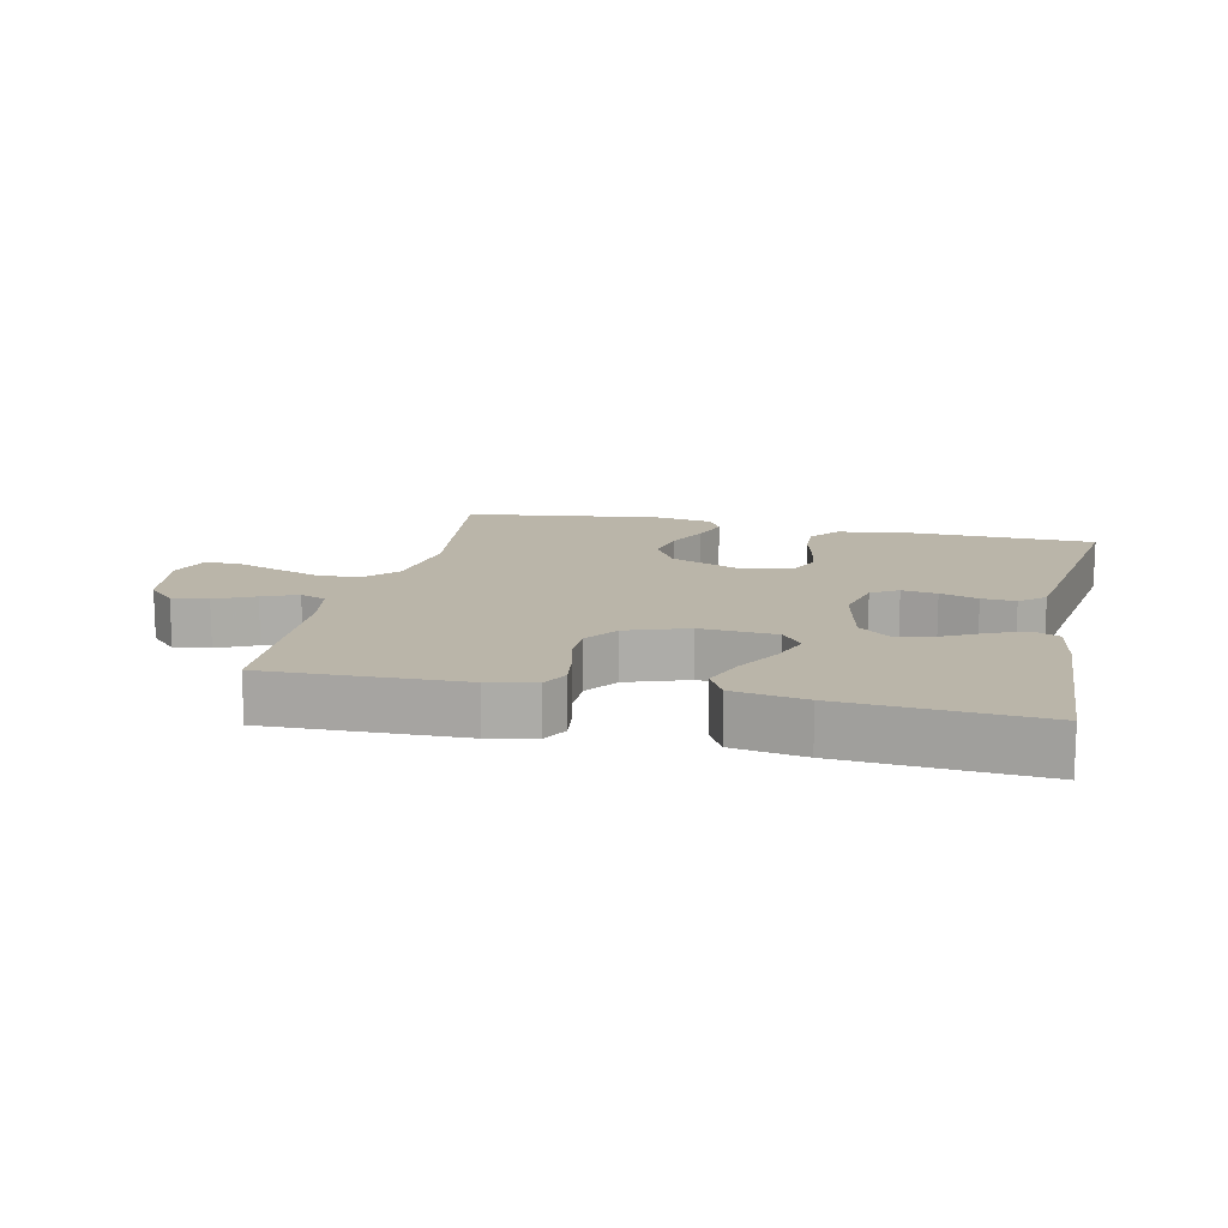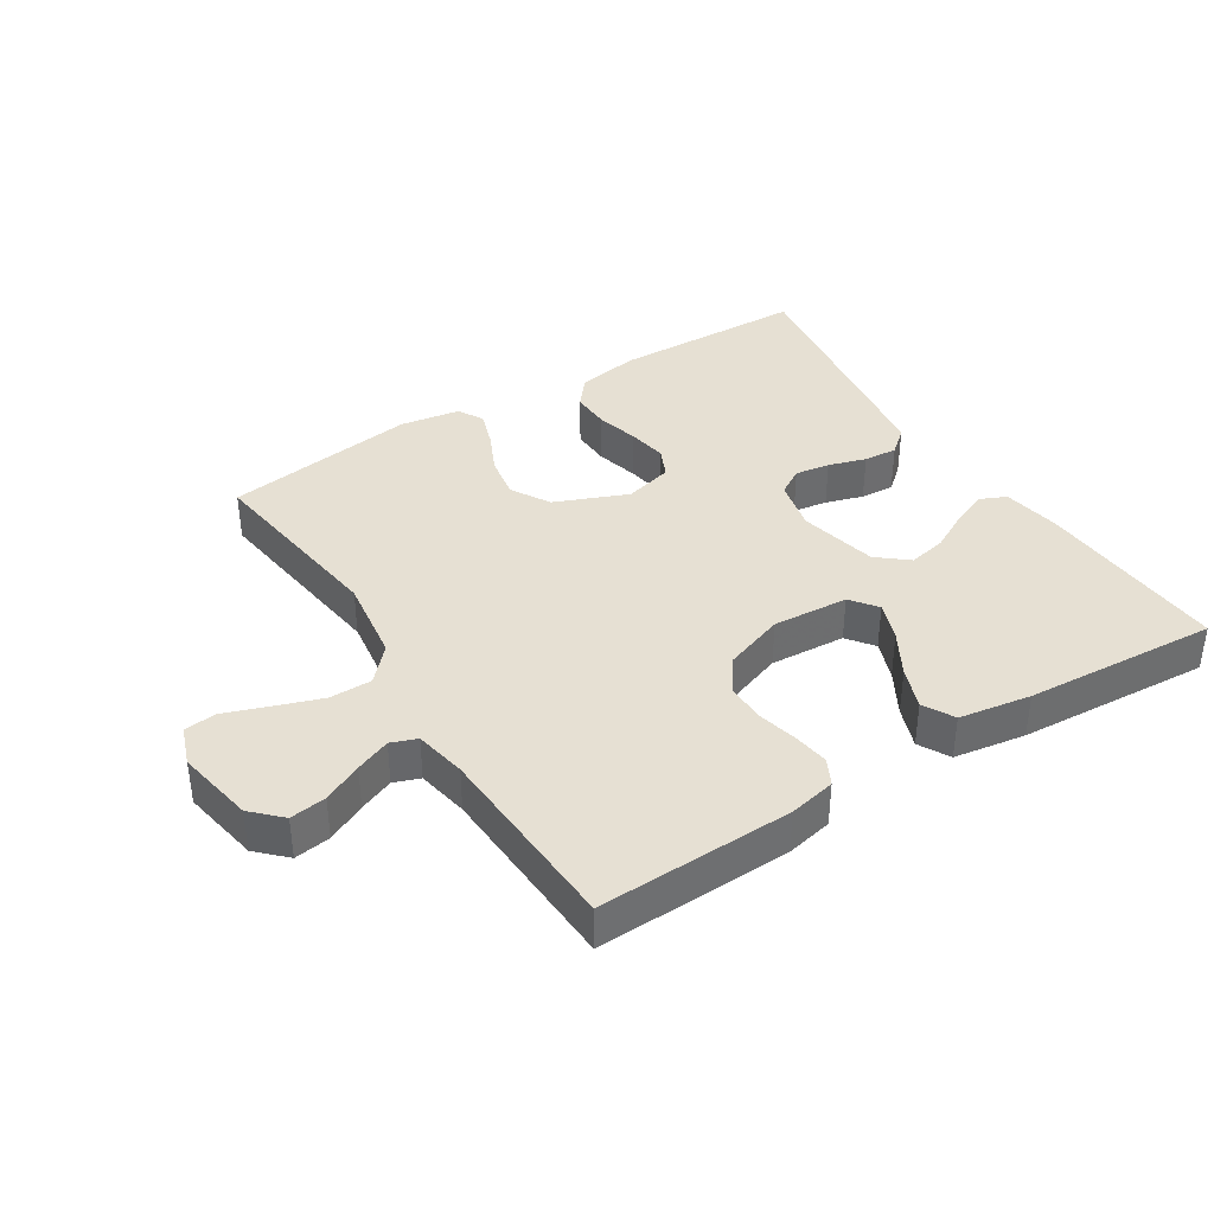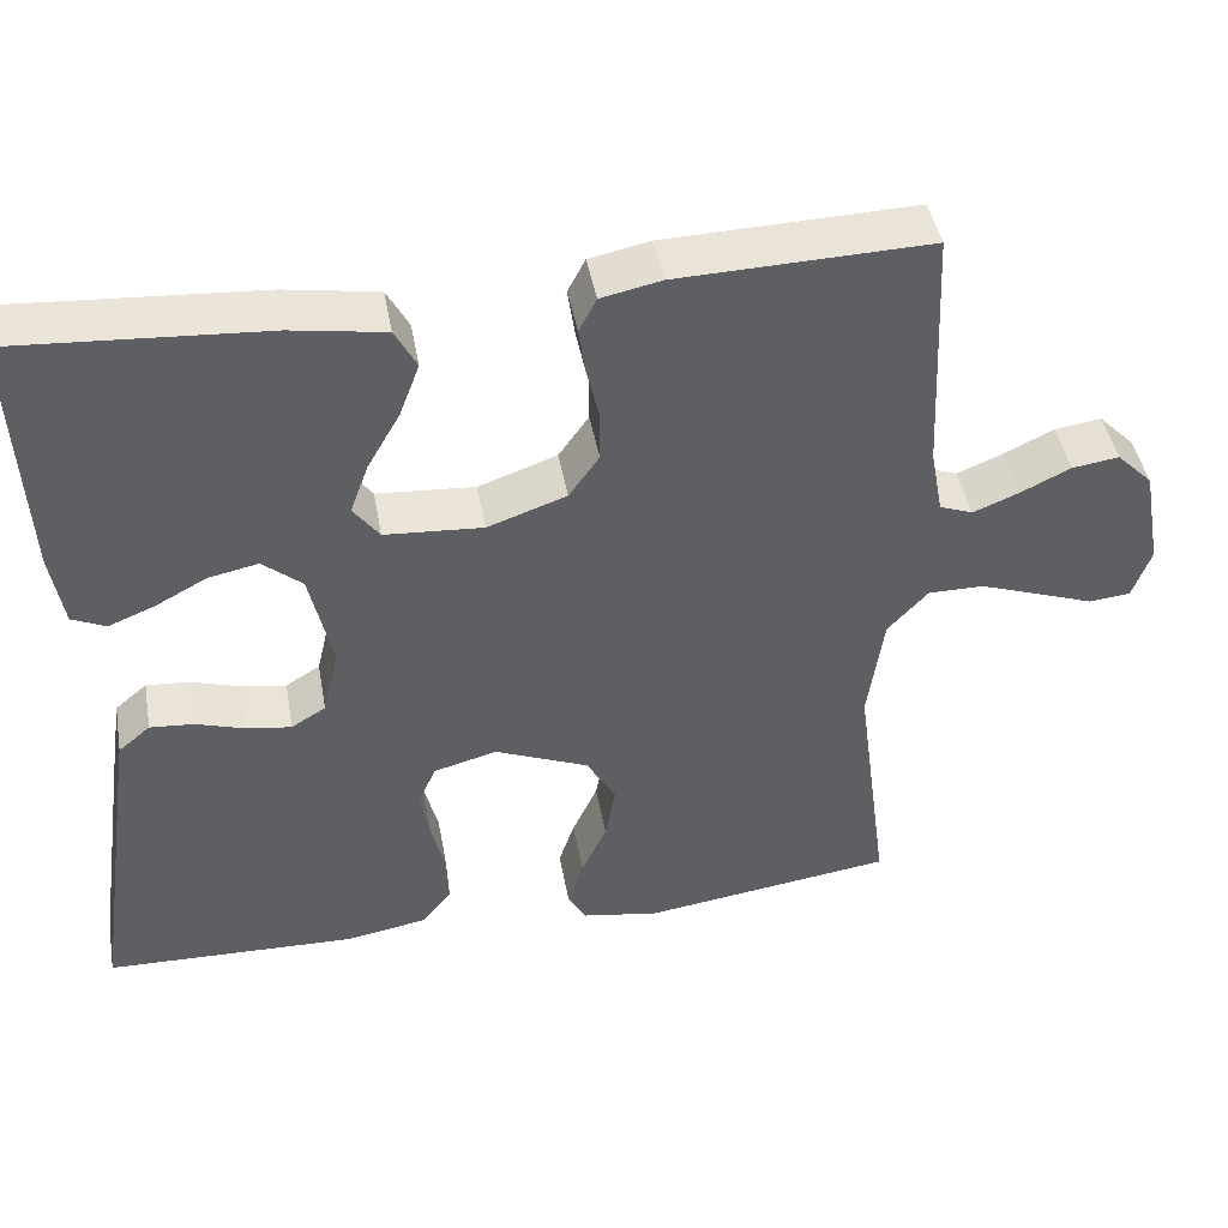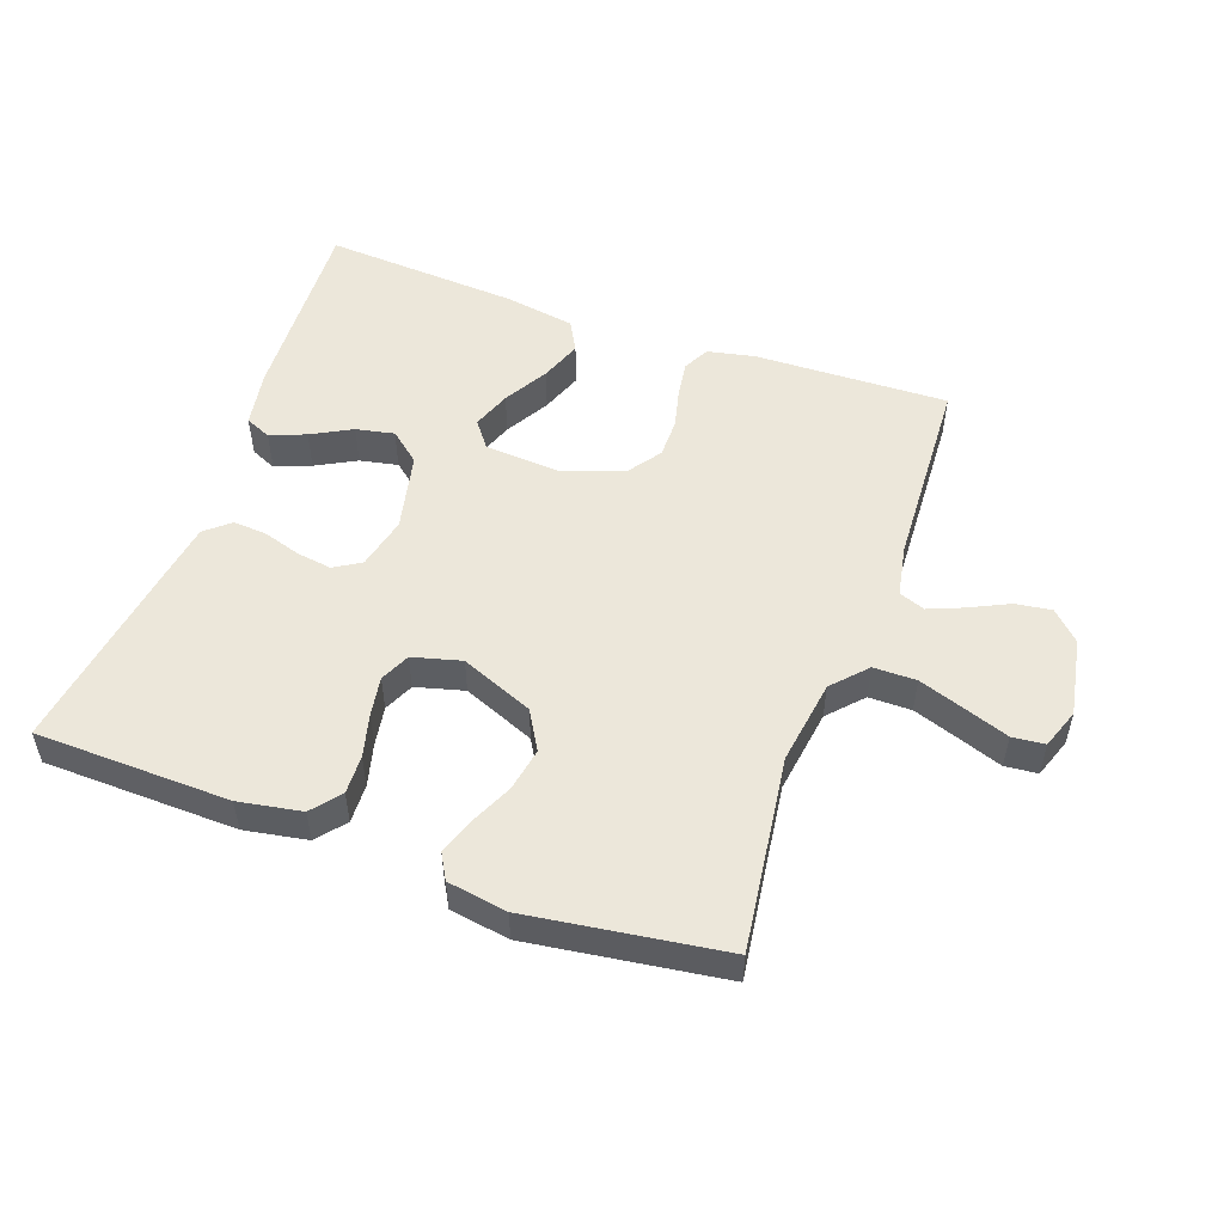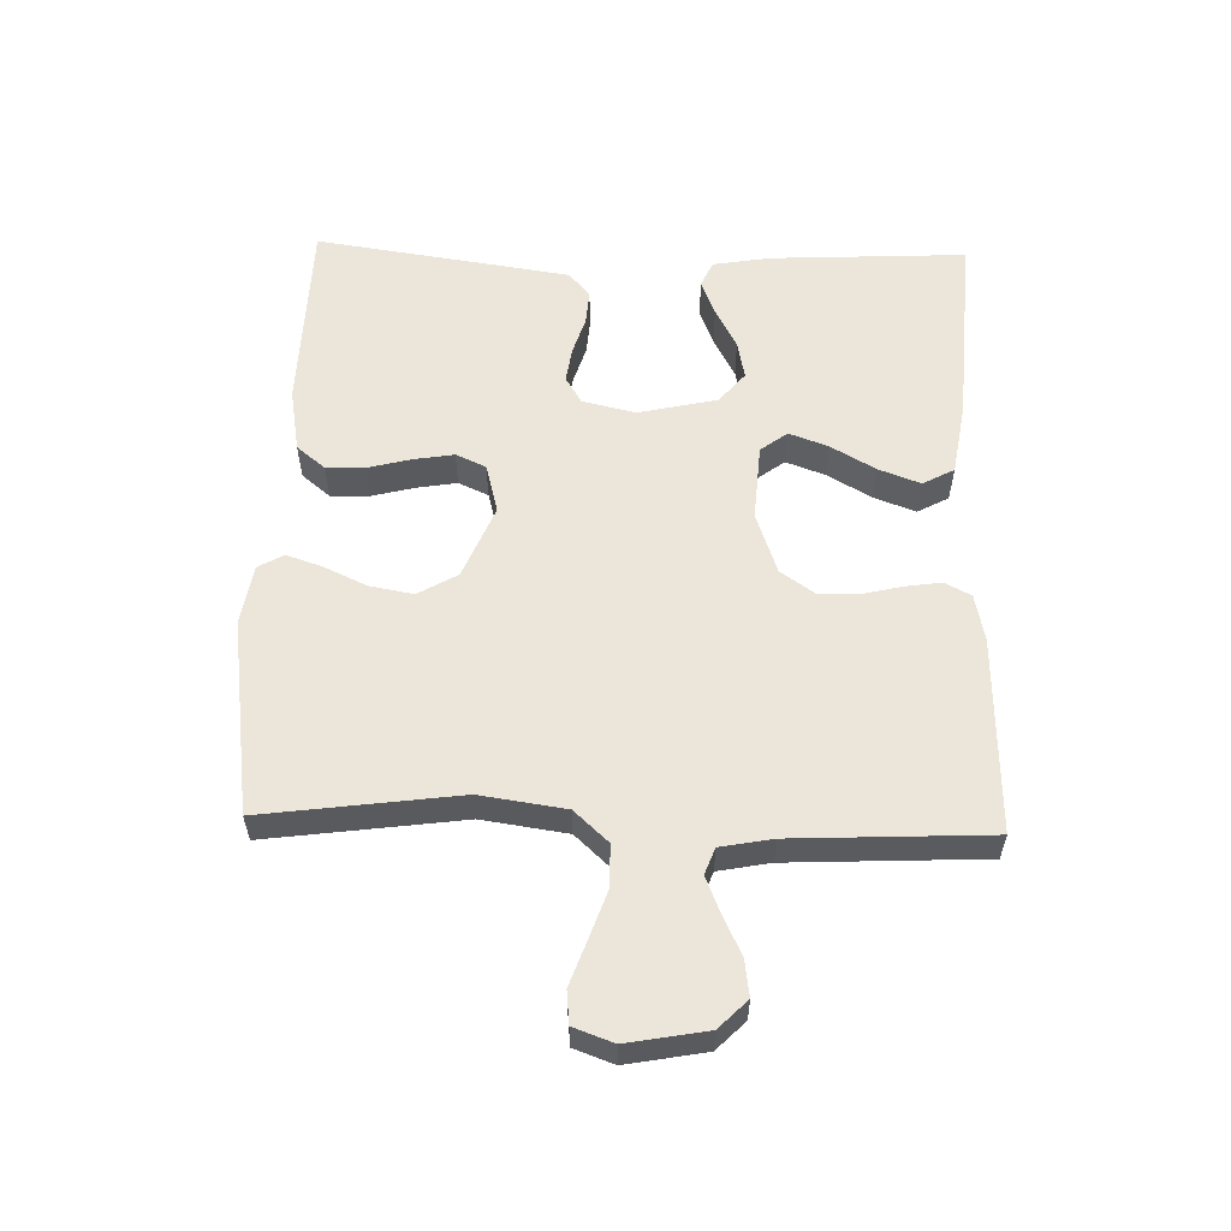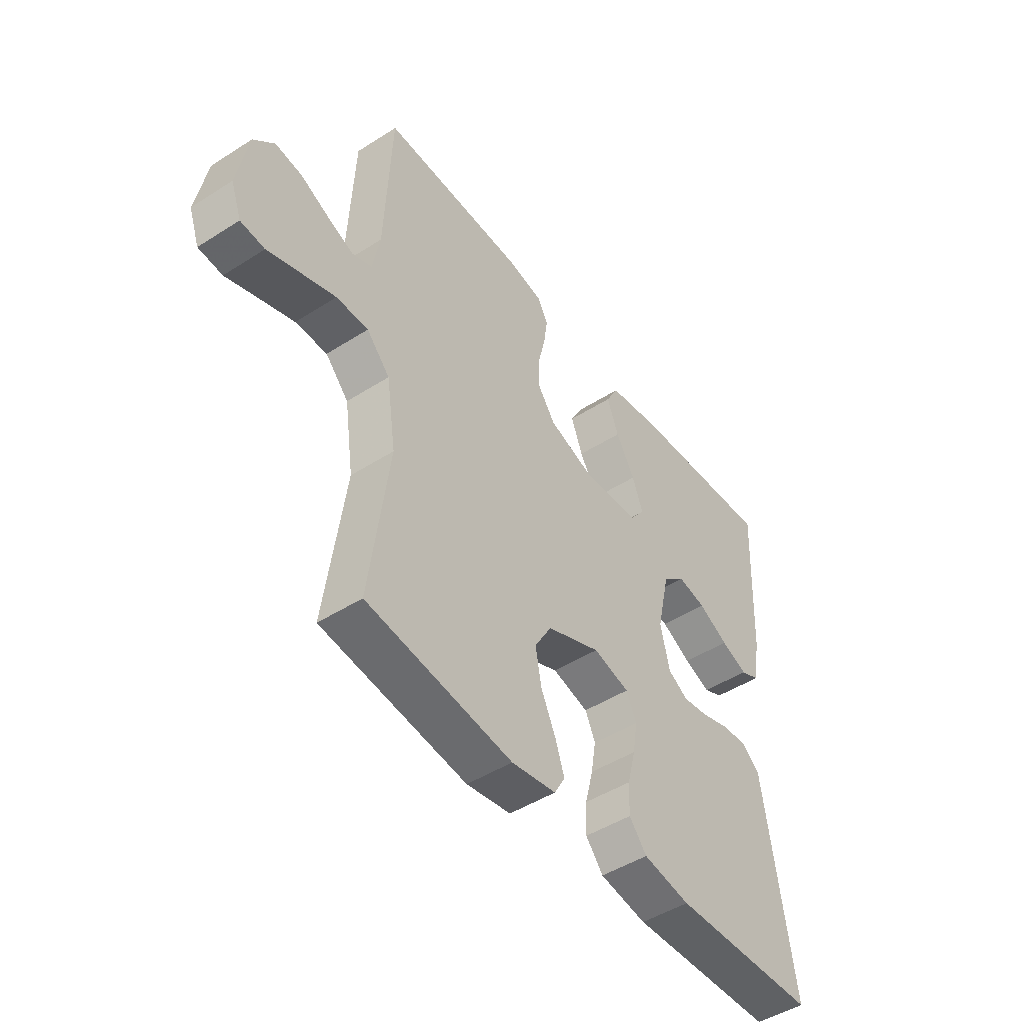
<metadata>
{"format":"obj","ext":"obj","renderer":"f3d","projection":"perspective","resolution":1024,"background":"white","views":[{"elev":13.7,"azim":12.7,"up":"+Y"},{"elev":38.3,"azim":-32.3,"up":"+Y"},{"elev":44.1,"azim":169.8,"up":"+Z"},{"elev":52.2,"azim":-160.3,"up":"+Y"},{"elev":57.3,"azim":-88.4,"up":"+Y"},{"elev":-47.4,"azim":-54.2,"up":"+Z"}]}
</metadata>
<code>
v -0.5 0.07 -0.5
v -0.46 0.07 -0.2
v -0.479 0.07 -0.069
v -0.527 0.07 -0.017
v -0.593 0.07 -0.017
v -0.665 0.07 -0.042
v -0.732 0.07 -0.066
v -0.782 0.07 -0.061
v -0.804 0.07 0
v -0.782 0.07 0.121
v -0.739 0.07 0.164
v -0.683 0.07 0.156
v -0.623 0.07 0.127
v -0.569 0.07 0.105
v -0.529 0.07 0.12
v -0.514 0.07 0.2
v -0.5 0.07 0.5
v -0.2 0.07 0.491
v -0.128 0.07 0.476
v -0.107 0.07 0.436
v -0.115 0.07 0.38
v -0.13 0.07 0.318
v -0.13 0.07 0.257
v -0.094 0.07 0.206
v 0 0.07 0.173
v 0.117 0.07 0.181
v 0.148 0.07 0.222
v 0.126 0.07 0.282
v 0.087 0.07 0.35
v 0.063 0.07 0.414
v 0.089 0.07 0.462
v 0.2 0.07 0.48
v 0.5 0.07 0.5
v 0.485 0.07 0.2
v 0.47 0.07 0.111
v 0.43 0.07 0.093
v 0.375 0.07 0.115
v 0.313 0.07 0.148
v 0.254 0.07 0.16
v 0.207 0.07 0.121
v 0.18 0.07 0
v 0.199 0.07 -0.081
v 0.24 0.07 -0.106
v 0.294 0.07 -0.098
v 0.352 0.07 -0.08
v 0.404 0.07 -0.076
v 0.442 0.07 -0.108
v 0.456 0.07 -0.2
v 0.5 0.07 -0.5
v 0.2 0.07 -0.508
v 0.103 0.07 -0.491
v 0.067 0.07 -0.447
v 0.069 0.07 -0.387
v 0.086 0.07 -0.321
v 0.096 0.07 -0.26
v 0.075 0.07 -0.214
v 0 0.07 -0.194
v -0.112 0.07 -0.24
v -0.147 0.07 -0.3
v -0.135 0.07 -0.367
v -0.105 0.07 -0.432
v -0.086 0.07 -0.488
v -0.108 0.07 -0.527
v -0.2 0.07 -0.542
v -0.5 0 -0.5
v -0.46 0 -0.2
v -0.479 0 -0.069
v -0.527 0 -0.017
v -0.593 0 -0.017
v -0.665 0 -0.042
v -0.732 0 -0.066
v -0.782 0 -0.061
v -0.804 0 0
v -0.782 0 0.121
v -0.739 0 0.164
v -0.683 0 0.156
v -0.623 0 0.127
v -0.569 0 0.105
v -0.529 0 0.12
v -0.514 0 0.2
v -0.5 0 0.5
v -0.2 0 0.491
v -0.128 0 0.476
v -0.107 0 0.436
v -0.115 0 0.38
v -0.13 0 0.318
v -0.13 0 0.257
v -0.094 0 0.206
v 0 0 0.173
v 0.117 0 0.181
v 0.148 0 0.222
v 0.126 0 0.282
v 0.087 0 0.35
v 0.063 0 0.414
v 0.089 0 0.462
v 0.2 0 0.48
v 0.5 0 0.5
v 0.485 0 0.2
v 0.47 0 0.111
v 0.43 0 0.093
v 0.375 0 0.115
v 0.313 0 0.148
v 0.254 0 0.16
v 0.207 0 0.121
v 0.18 0 0
v 0.199 0 -0.081
v 0.24 0 -0.106
v 0.294 0 -0.098
v 0.352 0 -0.08
v 0.404 0 -0.076
v 0.442 0 -0.108
v 0.456 0 -0.2
v 0.5 0 -0.5
v 0.2 0 -0.508
v 0.103 0 -0.491
v 0.067 0 -0.447
v 0.069 0 -0.387
v 0.086 0 -0.321
v 0.096 0 -0.26
v 0.075 0 -0.214
v 0 0 -0.194
v -0.112 0 -0.24
v -0.147 0 -0.3
v -0.135 0 -0.367
v -0.105 0 -0.432
v -0.086 0 -0.488
v -0.108 0 -0.527
v -0.2 0 -0.542
f 64 1 2
f 63 64 2
f 62 63 2
f 61 62 2
f 60 61 2
f 59 60 2 3
f 58 59 3 4
f 57 58 4
f 56 57 4
f 52 53 54
f 51 52 54
f 50 51 54
f 49 50 54
f 48 49 54
f 47 48 54
f 46 47 54
f 45 46 54
f 44 45 54
f 43 44 54 55
f 42 43 55 56
f 36 37 38
f 35 36 38
f 34 35 38
f 33 34 38
f 32 33 38
f 31 32 38
f 30 31 38
f 29 30 38
f 28 29 38
f 27 28 38 39
f 26 27 39 40
f 20 21 22
f 19 20 22
f 18 19 22
f 17 18 22
f 16 17 22
f 15 16 22 23
f 14 15 23 24
f 11 12 13
f 10 11 13
f 9 10 13
f 8 9 13
f 7 8 13
f 6 7 13
f 5 6 13 14
f 14 24 25
f 5 14 25
f 4 5 25
f 4 25 26
f 56 4 26
f 42 56 26
f 41 42 26
f 26 40 41
f 66 65 128
f 66 128 127
f 66 127 126
f 66 126 125
f 66 125 124
f 67 66 124 123
f 68 67 123 122
f 68 122 121
f 68 121 120
f 118 117 116
f 118 116 115
f 118 115 114
f 118 114 113
f 118 113 112
f 118 112 111
f 118 111 110
f 118 110 109
f 118 109 108
f 119 118 108 107
f 120 119 107 106
f 102 101 100
f 102 100 99
f 102 99 98
f 102 98 97
f 102 97 96
f 102 96 95
f 102 95 94
f 102 94 93
f 102 93 92
f 103 102 92 91
f 104 103 91 90
f 86 85 84
f 86 84 83
f 86 83 82
f 86 82 81
f 86 81 80
f 87 86 80 79
f 88 87 79 78
f 77 76 75
f 77 75 74
f 77 74 73
f 77 73 72
f 77 72 71
f 77 71 70
f 78 77 70 69
f 89 88 78
f 89 78 69
f 89 69 68
f 90 89 68
f 90 68 120
f 90 120 106
f 90 106 105
f 105 104 90
f 1 65 66 2
f 2 66 67 3
f 3 67 68 4
f 4 68 69 5
f 5 69 70 6
f 6 70 71 7
f 7 71 72 8
f 8 72 73 9
f 9 73 74 10
f 10 74 75 11
f 11 75 76 12
f 12 76 77 13
f 13 77 78 14
f 14 78 79 15
f 15 79 80 16
f 16 80 81 17
f 17 81 82 18
f 18 82 83 19
f 19 83 84 20
f 20 84 85 21
f 21 85 86 22
f 22 86 87 23
f 23 87 88 24
f 24 88 89 25
f 25 89 90 26
f 26 90 91 27
f 27 91 92 28
f 28 92 93 29
f 29 93 94 30
f 30 94 95 31
f 31 95 96 32
f 32 96 97 33
f 33 97 98 34
f 34 98 99 35
f 35 99 100 36
f 36 100 101 37
f 37 101 102 38
f 38 102 103 39
f 39 103 104 40
f 40 104 105 41
f 41 105 106 42
f 42 106 107 43
f 43 107 108 44
f 44 108 109 45
f 45 109 110 46
f 46 110 111 47
f 47 111 112 48
f 48 112 113 49
f 49 113 114 50
f 50 114 115 51
f 51 115 116 52
f 52 116 117 53
f 53 117 118 54
f 54 118 119 55
f 55 119 120 56
f 56 120 121 57
f 57 121 122 58
f 58 122 123 59
f 59 123 124 60
f 60 124 125 61
f 61 125 126 62
f 62 126 127 63
f 63 127 128 64
f 64 128 65 1

</code>
